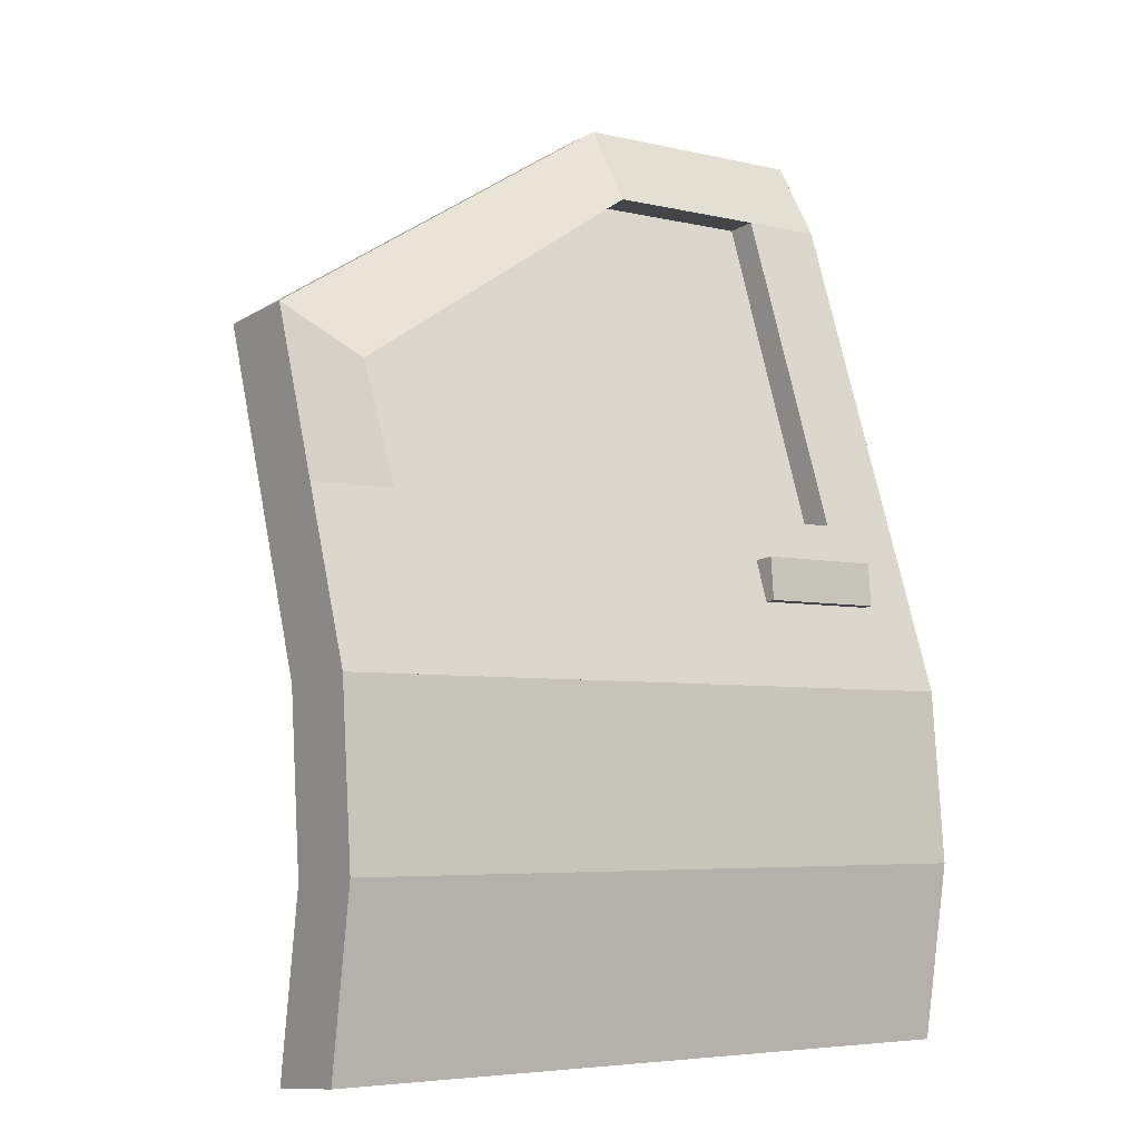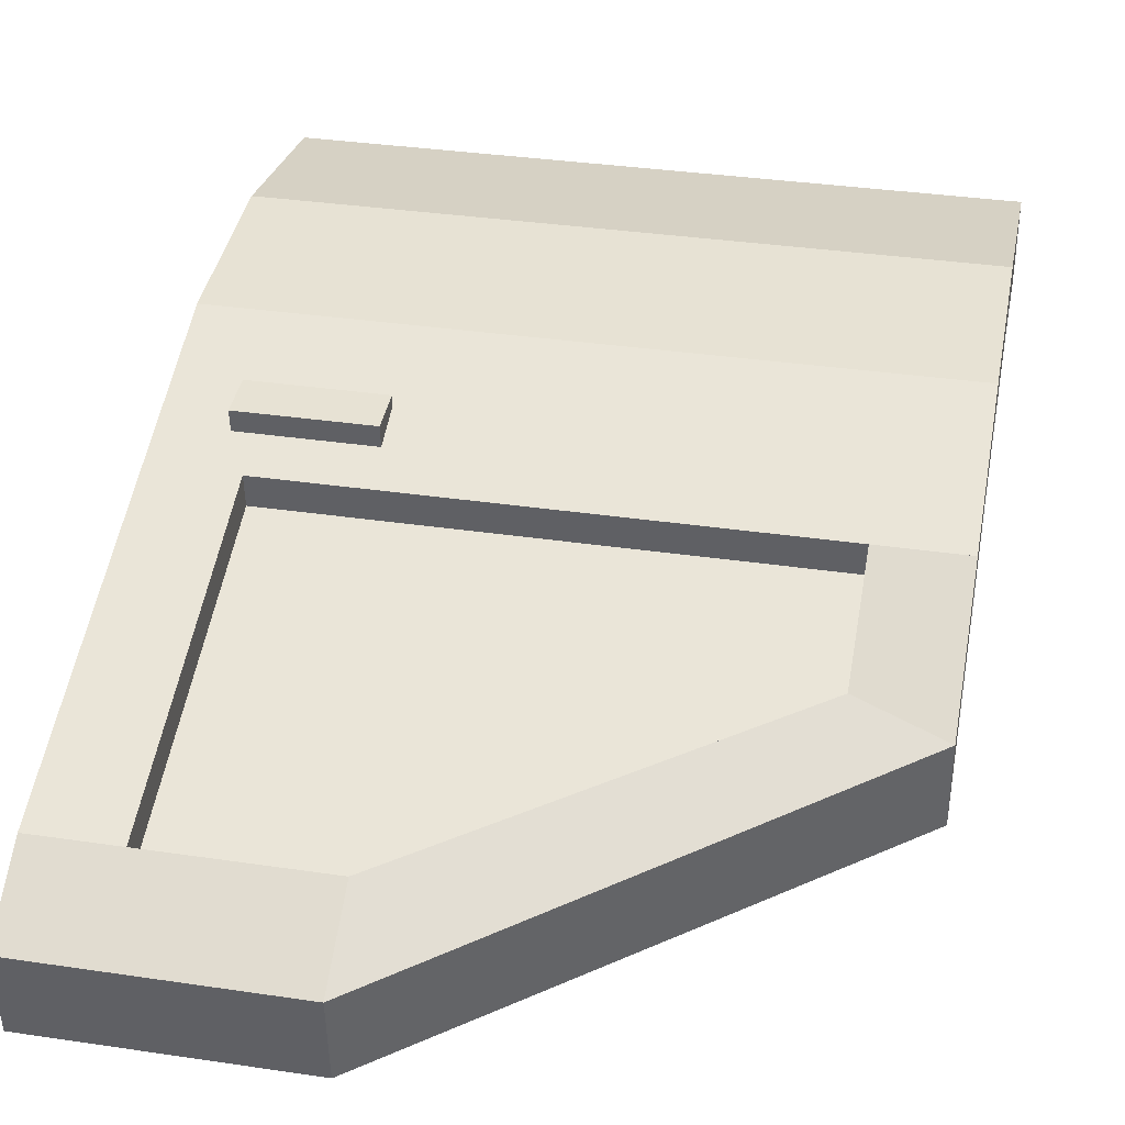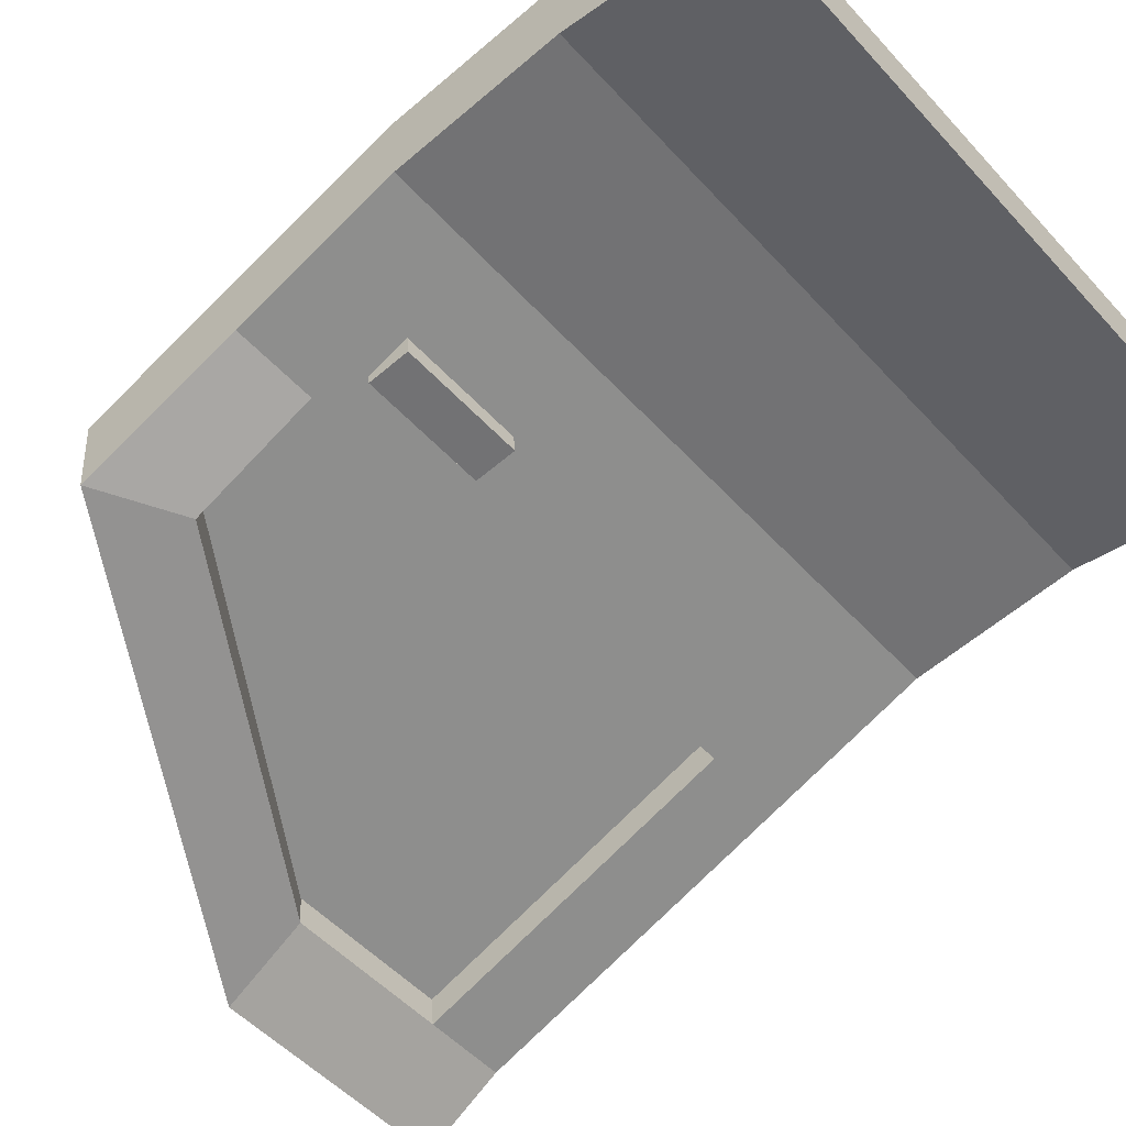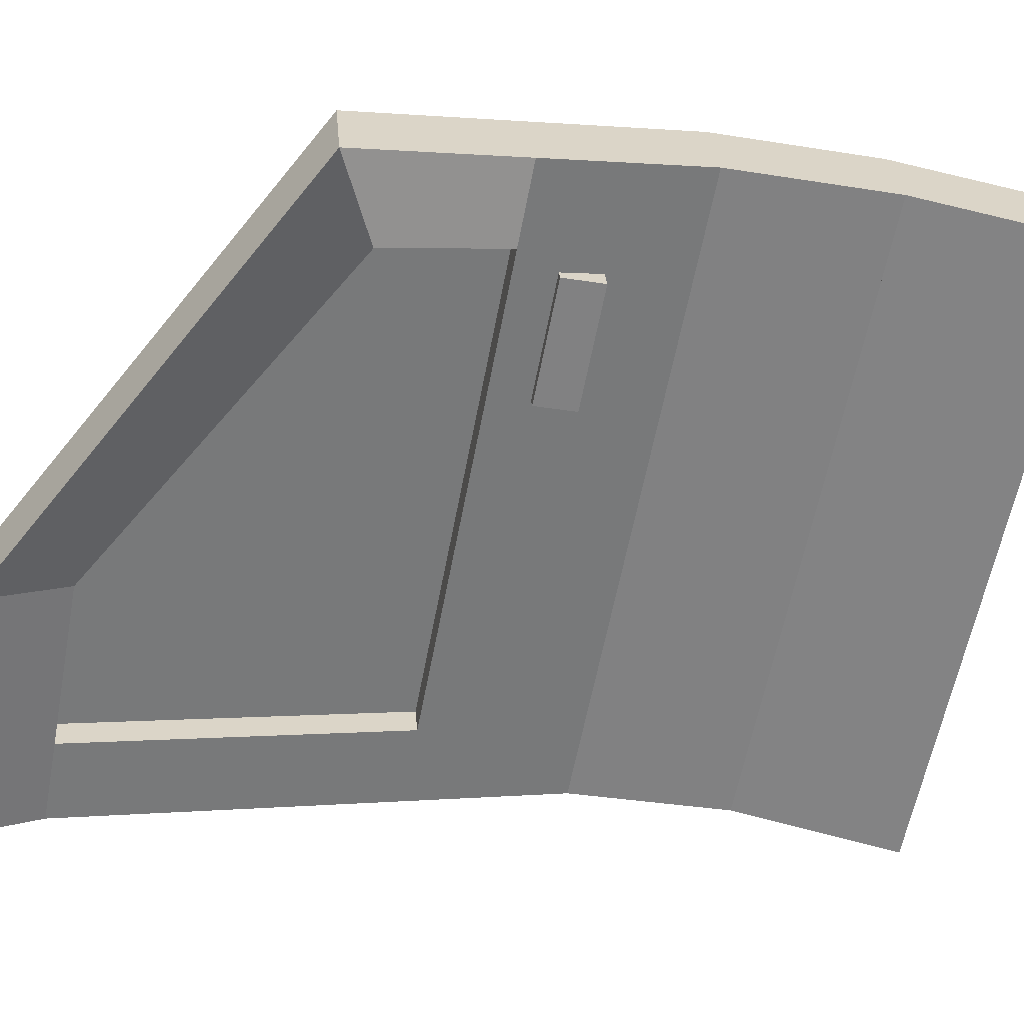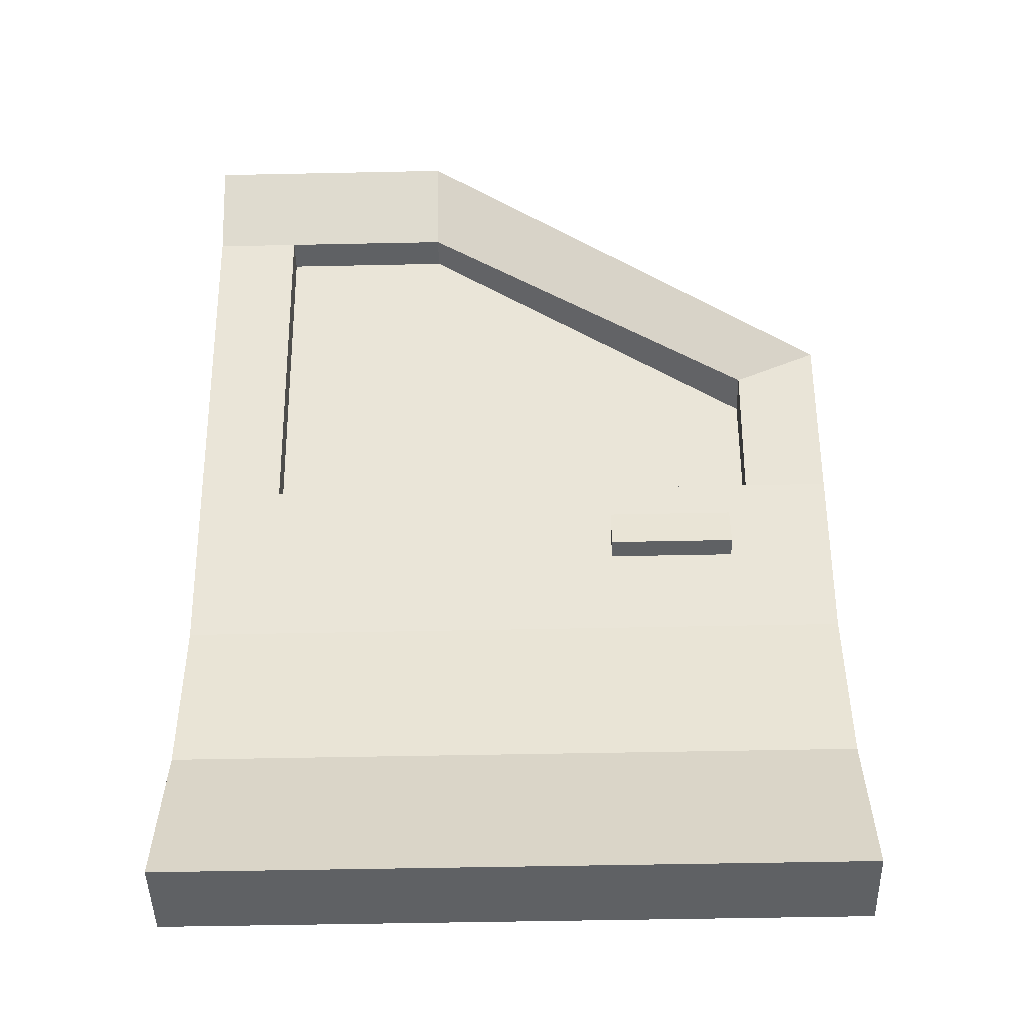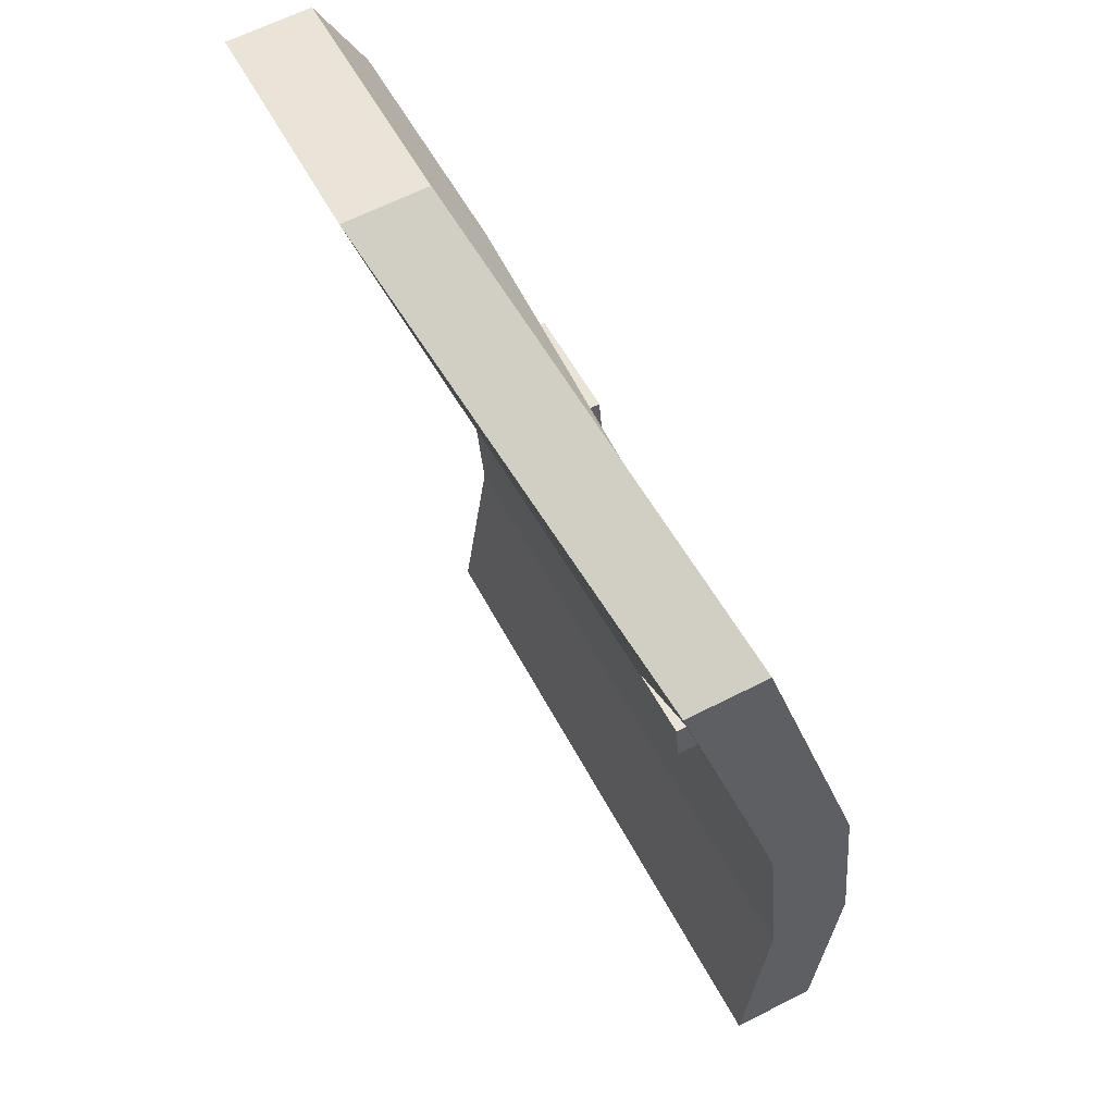
<metadata>
{"format":"obj","ext":"obj","renderer":"f3d","projection":"perspective","resolution":1024,"background":"white","views":[{"elev":-5.3,"azim":-36.2,"up":"+Y"},{"elev":35.5,"azim":-169.0,"up":"+Z"},{"elev":-52.1,"azim":-49.1,"up":"+Z"},{"elev":-61.0,"azim":-100.8,"up":"+Z"},{"elev":-51.5,"azim":-178.7,"up":"+Y"},{"elev":53.1,"azim":-116.7,"up":"+Y"}]}
</metadata>
<code>
o cube
v 0.5 0.2543 -0.1527
v 0.5 0.2652 -0.02818
v 0.5 0.01074 -0.06865
v 0.5 -0.000154 -0.1932
v -0.5 0.01074 -0.06865
v -0.5 0.2652 -0.02818
v -0.5 0.2543 -0.1527
v -0.5 -0.000154 -0.1932
v 0.5 0.747 -0.2585
v 0.5 0.7579 -0.134
v 0.5 0.5143 -0.04997
v 0.5 0.5034 -0.1745
v -0.5 0.5143 -0.04997
v -0.5 0.7579 -0.134
v -0.5 0.747 -0.2585
v -0.5 0.5034 -0.1745
v 0.5 0.5034 -0.1745
v 0.5 0.5143 -0.04997
v 0.5 0.2652 -0.02818
v 0.5 0.2543 -0.1527
v -0.5 0.2652 -0.02818
v -0.5 0.5143 -0.04997
v -0.5 0.5034 -0.1745
v -0.5 0.2543 -0.1527
v 0.5 1.234 -0.4266
v 0.5 1.245 -0.3021
v 0.5 1.001 -0.2181
v 0.5 0.9906 -0.3426
v 0.375 1.001 -0.2181
v 0.375 1.245 -0.3021
v 0.375 1.234 -0.4266
v 0.375 0.9906 -0.3426
v 0.125 1.234 -0.4266
v 0.125 1.245 -0.3021
v -0.375 0.9392 -0.2126
v -0.375 0.9283 -0.3371
v -0.5 1.001 -0.2181
v 0.125 1.364 -0.3753
v 0.125 1.353 -0.4998
v -0.5 0.9906 -0.3426
v -0.375 0.9283 -0.3371
v -0.375 0.9392 -0.2126
v -0.375 0.7579 -0.134
v -0.375 0.747 -0.2585
v -0.5 0.7579 -0.134
v -0.5 1.001 -0.2181
v -0.5 0.9906 -0.3426
v -0.5 0.747 -0.2585
v 0.5 1.353 -0.4998
v 0.5 1.364 -0.3753
v 0.5 1.245 -0.3021
v 0.5 1.234 -0.4266
v 0.125 1.245 -0.3021
v 0.125 1.364 -0.3753
v 0.125 1.353 -0.4998
v 0.125 1.234 -0.4266
v 0.5 0.9906 -0.3426
v 0.5 1.001 -0.2181
v 0.5 0.7579 -0.134
v 0.5 0.747 -0.2585
v 0.375 0.7579 -0.134
v 0.375 1.001 -0.2181
v 0.375 0.9906 -0.3426
v 0.375 0.747 -0.2585
v 0.4062 0.6943 -0.1441
v 0.4062 0.6997 -0.08188
v 0.4062 0.6374 -0.07643
v 0.4062 0.632 -0.1387
v 0.2188 0.6374 -0.07643
v 0.2188 0.6997 -0.08188
v 0.2188 0.6943 -0.1441
v 0.2188 0.632 -0.1387
v -0.1562 0.6847 -0.2531
v -0.1562 0.6902 -0.1908
v -0.1562 0.6279 -0.1854
v -0.1562 0.6225 -0.2476
v -0.3438 0.6279 -0.1854
v -0.3438 0.6902 -0.1908
v -0.3438 0.6847 -0.2531
v -0.3438 0.6225 -0.2476
f 1 2 3 4
f 5 6 7 8
f 6 2 1 7
f 4 3 5 8
f 3 2 6 5
f 7 1 4 8
f 9 10 11 12
f 13 14 15 16
f 14 10 9 15
f 12 11 13 16
f 11 10 14 13
f 15 9 12 16
f 17 18 19 20
f 21 22 23 24
f 22 18 17 23
f 20 19 21 24
f 19 18 22 21
f 23 17 20 24
f 25 26 27 28
f 29 30 31 32
f 30 26 25 31
f 28 27 29 32
f 27 26 30 29
f 31 25 28 32
f 33 34 35 36
f 37 38 39 40
f 38 34 33 39
f 36 35 37 40
f 35 34 38 37
f 39 33 36 40
f 41 42 43 44
f 45 46 47 48
f 46 42 41 47
f 44 43 45 48
f 43 42 46 45
f 47 41 44 48
f 49 50 51 52
f 53 54 55 56
f 54 50 49 55
f 52 51 53 56
f 51 50 54 53
f 55 49 52 56
f 57 58 59 60
f 61 62 63 64
f 62 58 57 63
f 60 59 61 64
f 59 58 62 61
f 63 57 60 64
f 65 66 67 68
f 69 70 71 72
f 70 66 65 71
f 68 67 69 72
f 67 66 70 69
f 71 65 68 72
f 73 74 75 76
f 77 78 79 80
f 78 74 73 79
f 76 75 77 80
f 75 74 78 77
f 79 73 76 80
o glass_translucent
v 0.375 0.9338 -0.2749
v 0.375 0.9365 -0.2438
v 0.375 0.7538 -0.1807
v 0.375 0.7511 -0.2118
v -0.375 0.7538 -0.1807
v -0.375 0.9365 -0.2438
v -0.375 0.9338 -0.2749
v -0.375 0.7511 -0.2118
v 0.375 1.238 -0.3799
v 0.375 1.241 -0.3488
v 0.375 0.9365 -0.2438
v 0.375 0.9338 -0.2749
v -0.375 0.9365 -0.2438
v 0.125 1.241 -0.3488
v 0.125 1.238 -0.3799
v -0.375 0.9338 -0.2749
f 81 82 83 84
f 85 86 87 88
f 84 83 85 88
f 83 82 86 85
f 87 81 84 88
f 89 90 91 92
f 93 94 95 96
f 94 90 89 95
f 91 90 94 93
f 95 89 92 96

</code>
